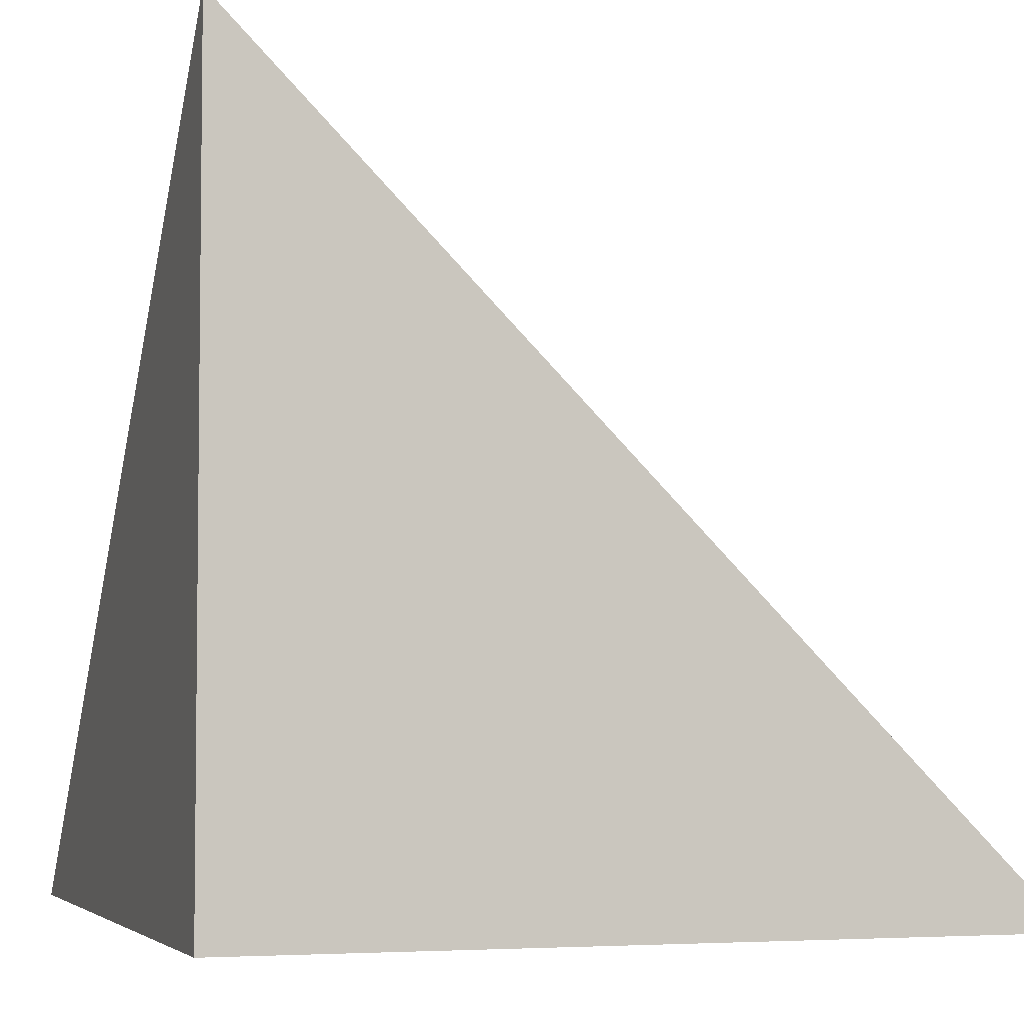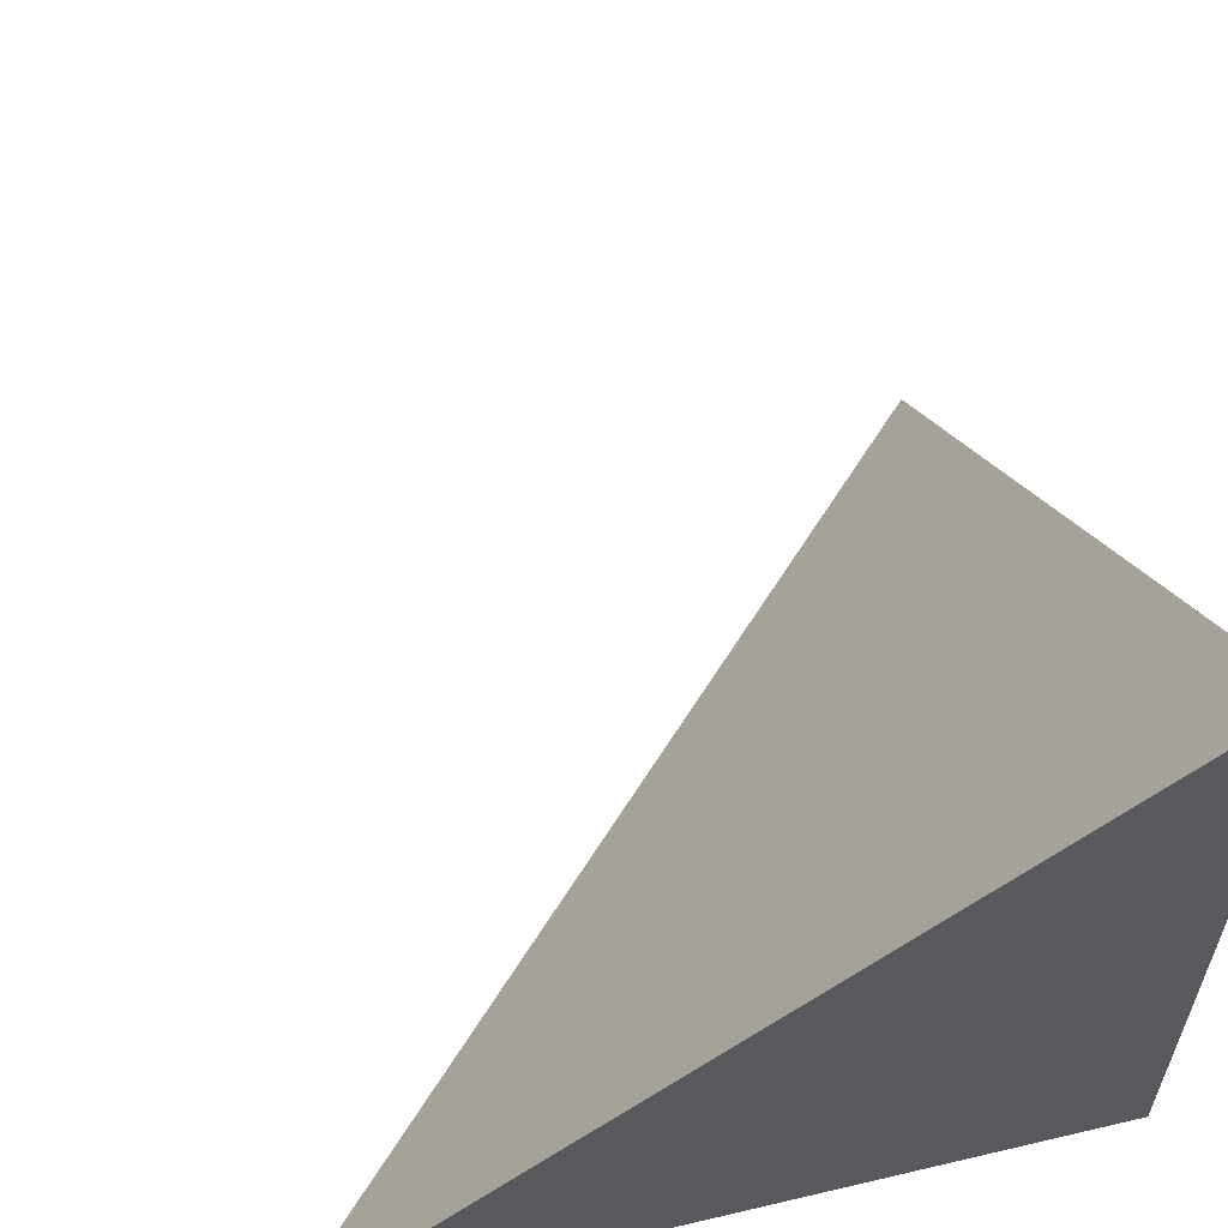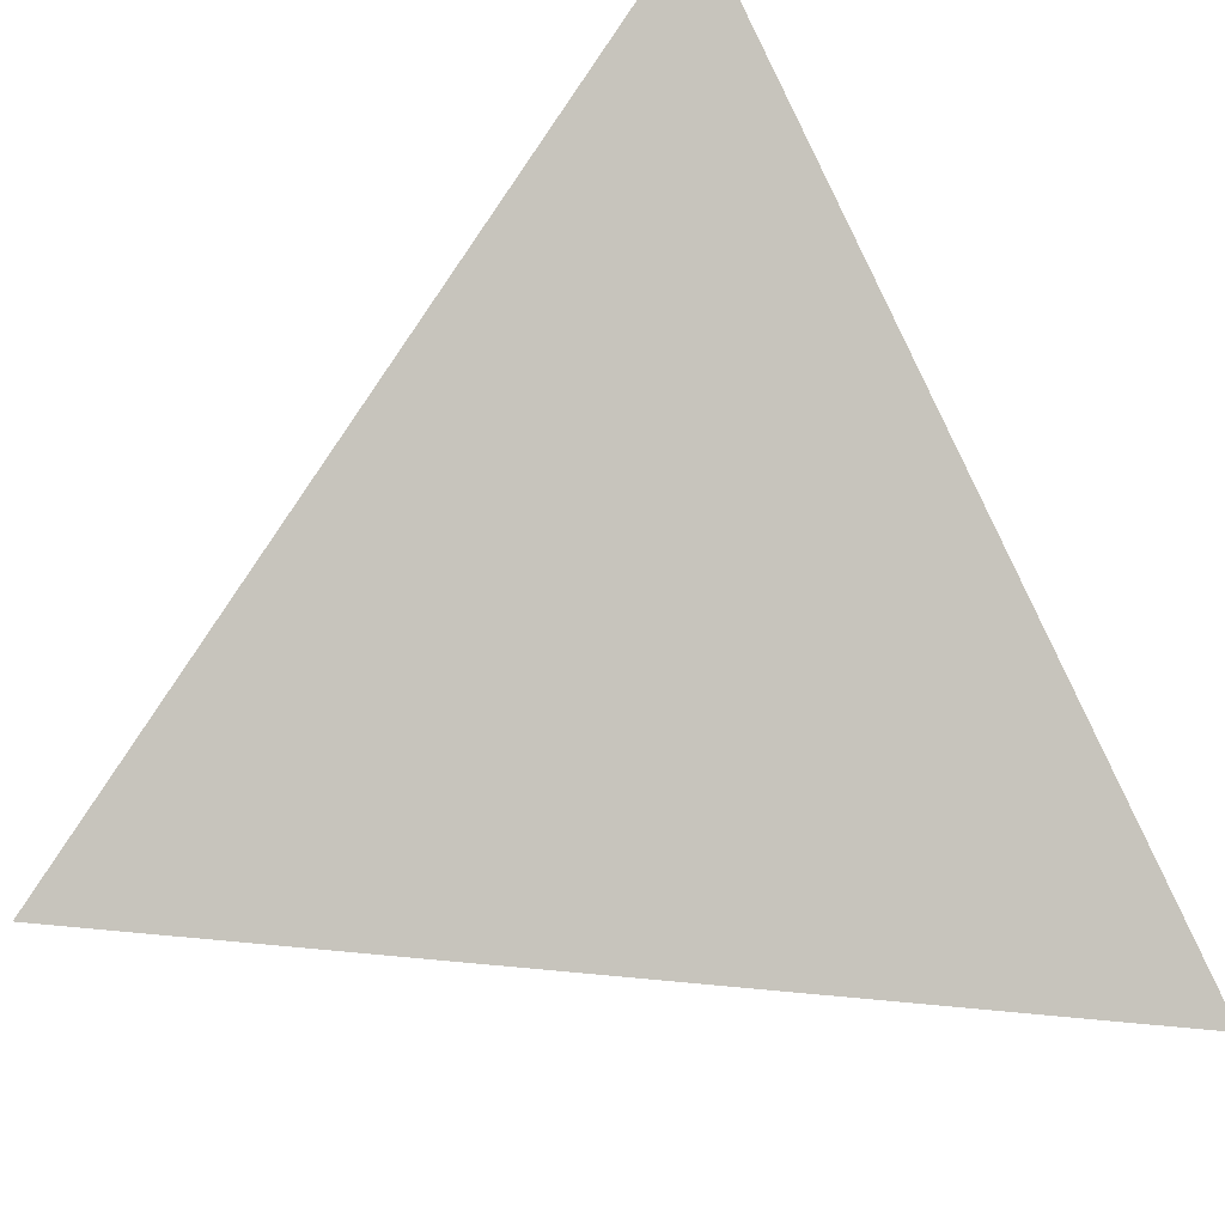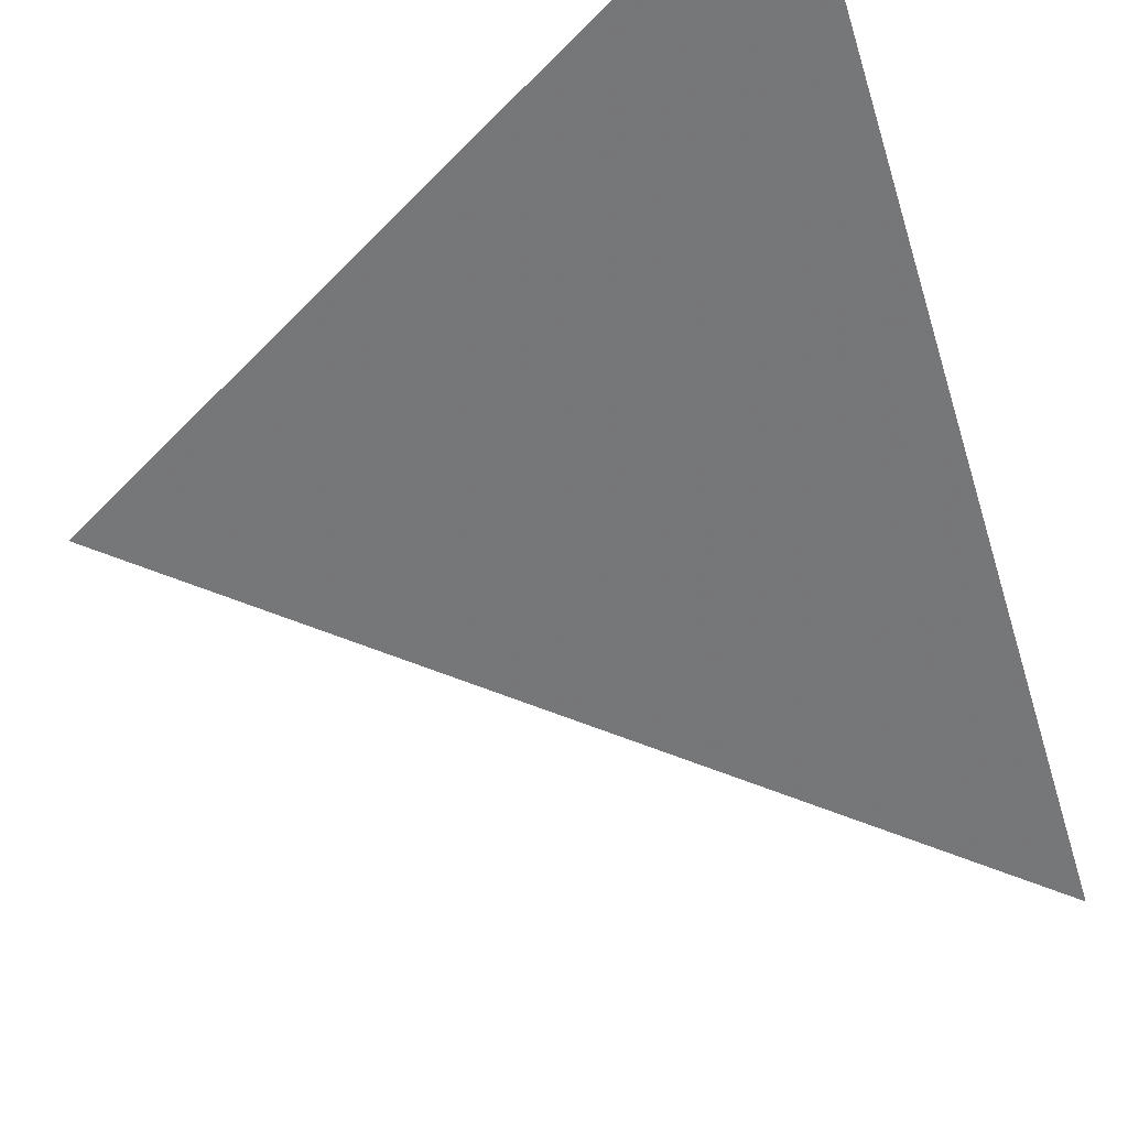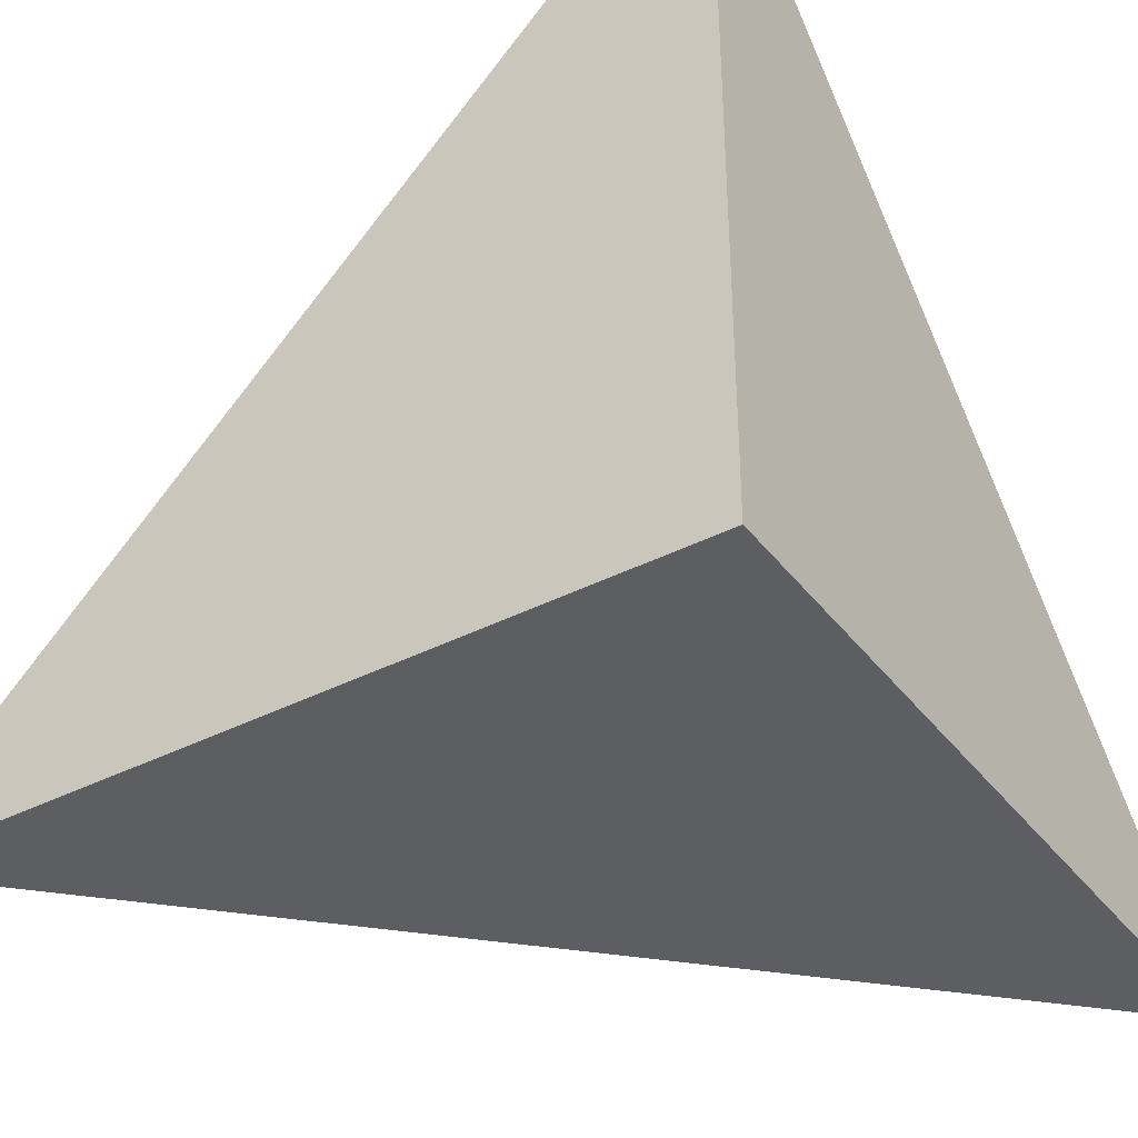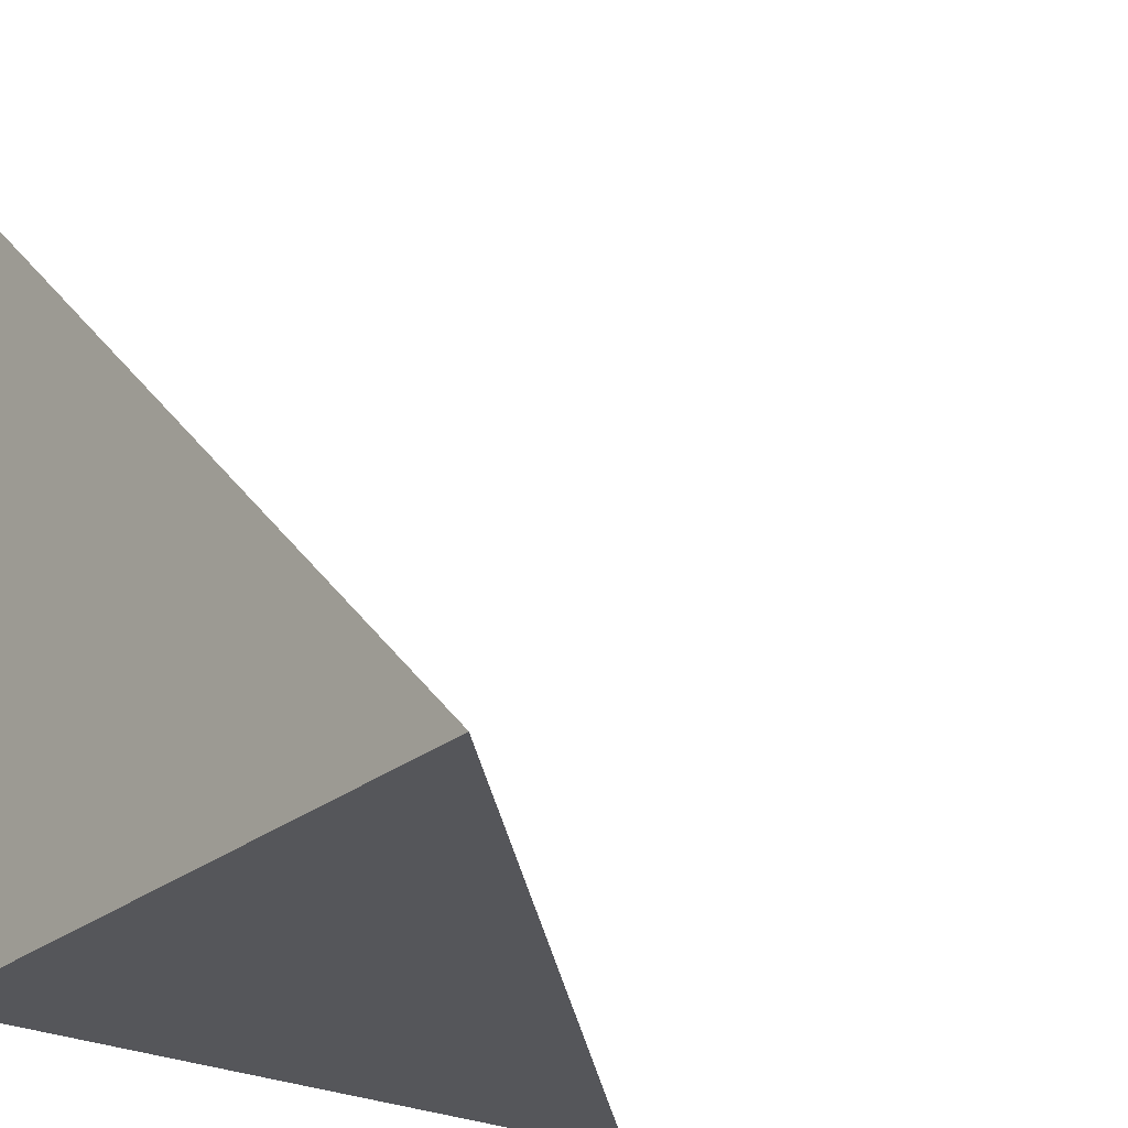
<metadata>
{"format":"obj","ext":"obj","renderer":"f3d","projection":"perspective","resolution":1024,"background":"white","views":[{"elev":-4.4,"azim":-18.0,"up":"+Z"},{"elev":60.2,"azim":166.4,"up":"+Y"},{"elev":33.9,"azim":52.9,"up":"+Y"},{"elev":66.6,"azim":65.7,"up":"+Y"},{"elev":-38.4,"azim":-147.0,"up":"+Y"},{"elev":-25.9,"azim":51.6,"up":"+Z"}]}
</metadata>
<code>
v  1  1  1
v  2  1  1
v  1  2  1
v  1  1  2
f 1 3 2
f 1 4 3
f 1 2 4
f 2 3 4

</code>
